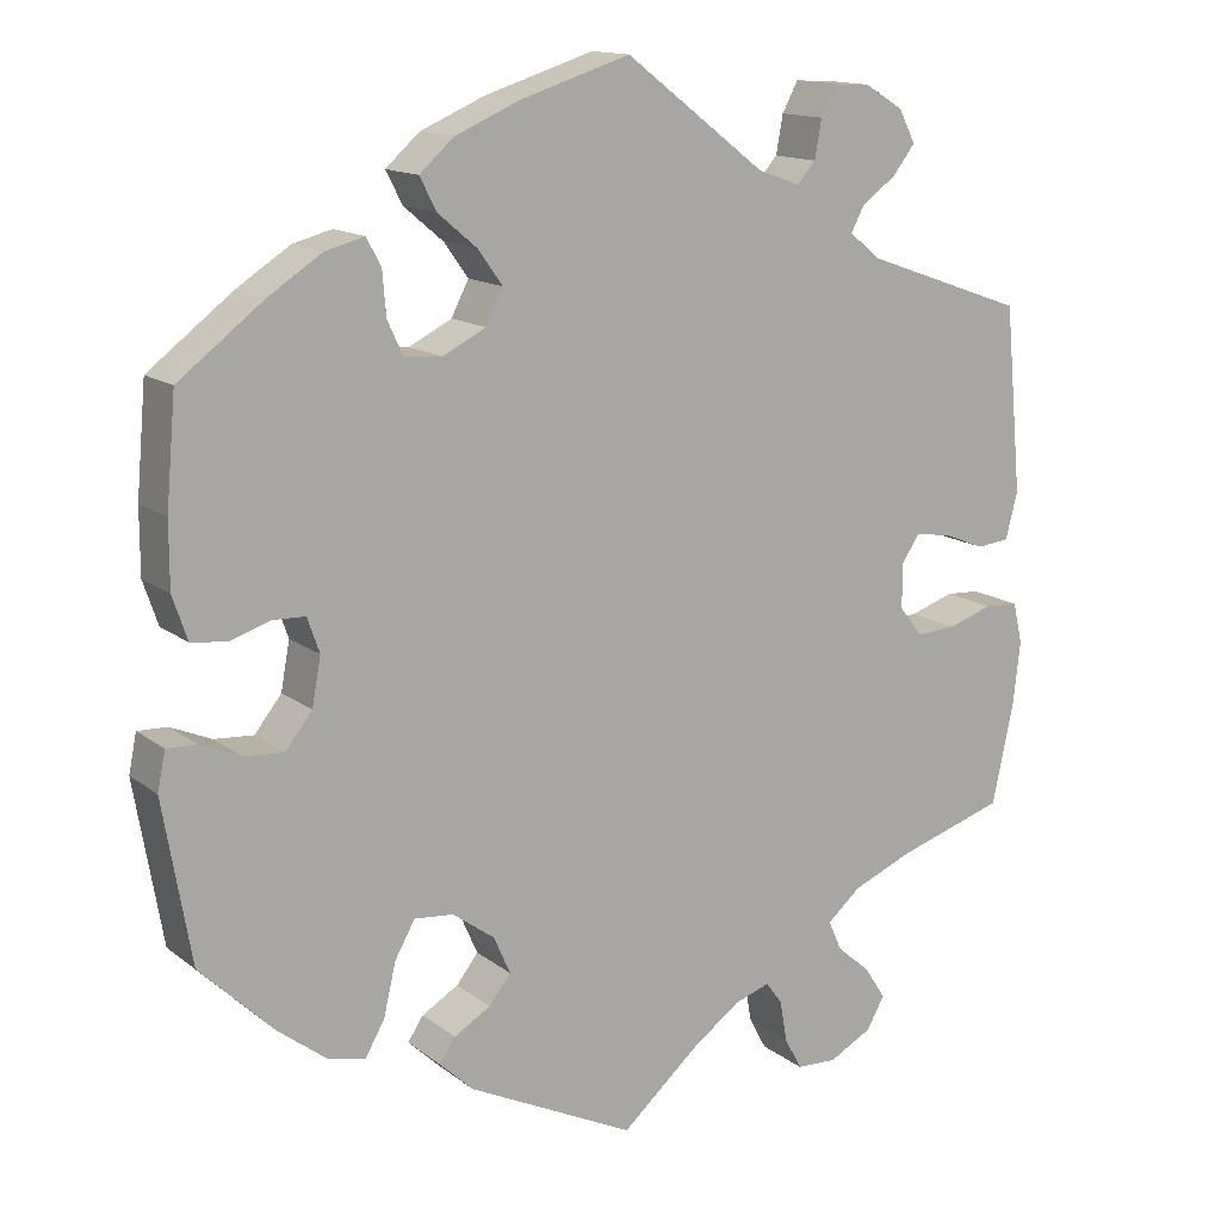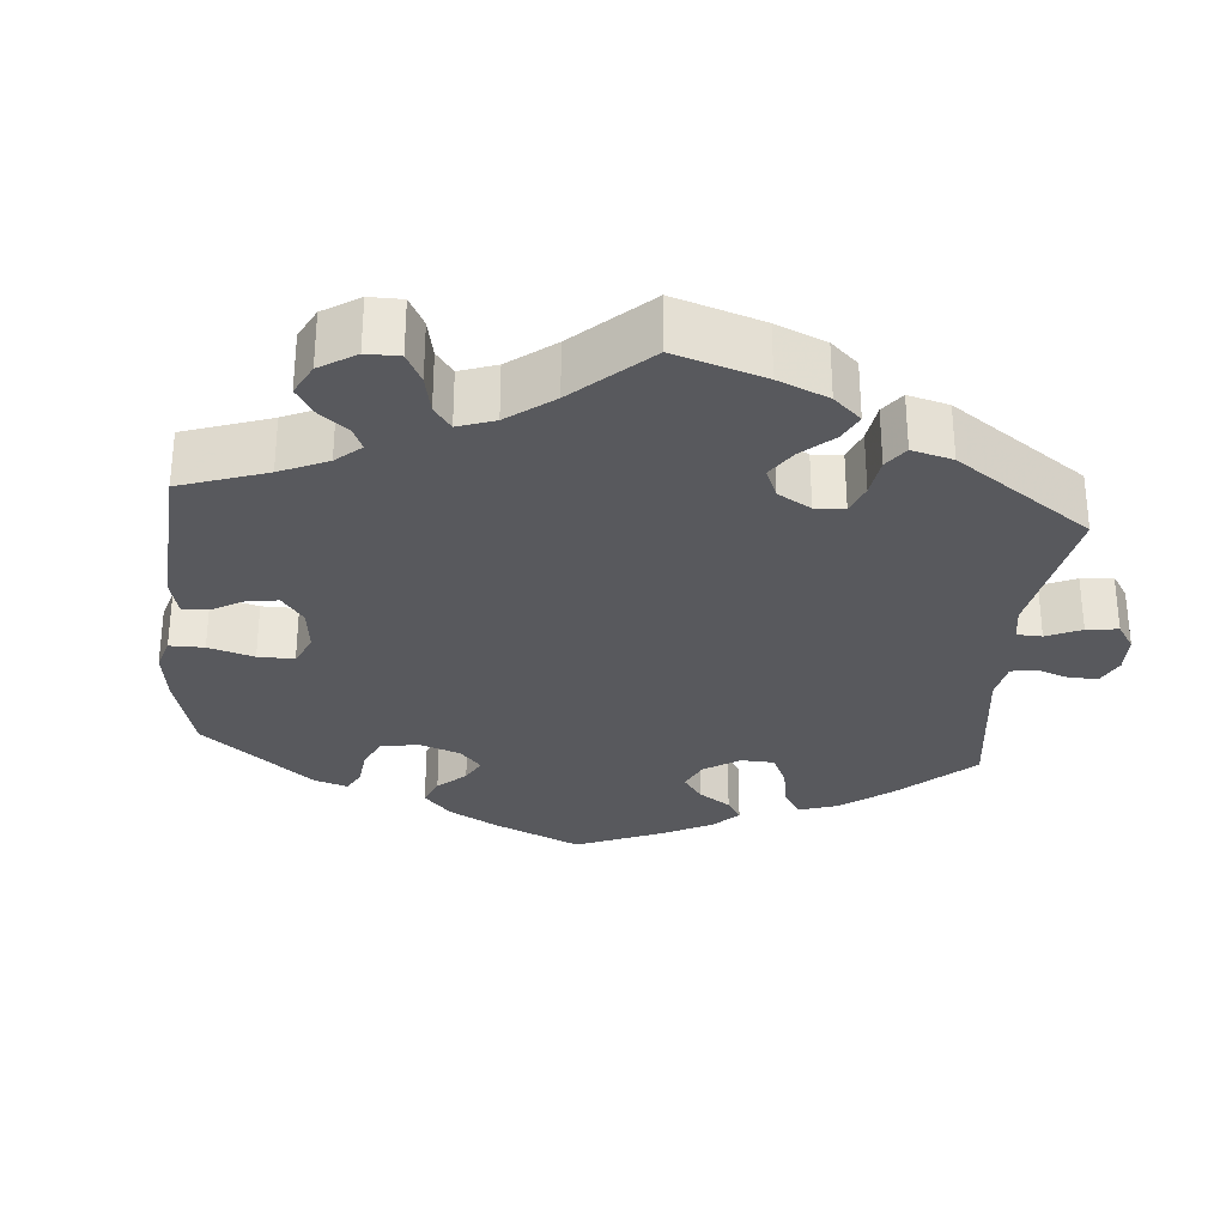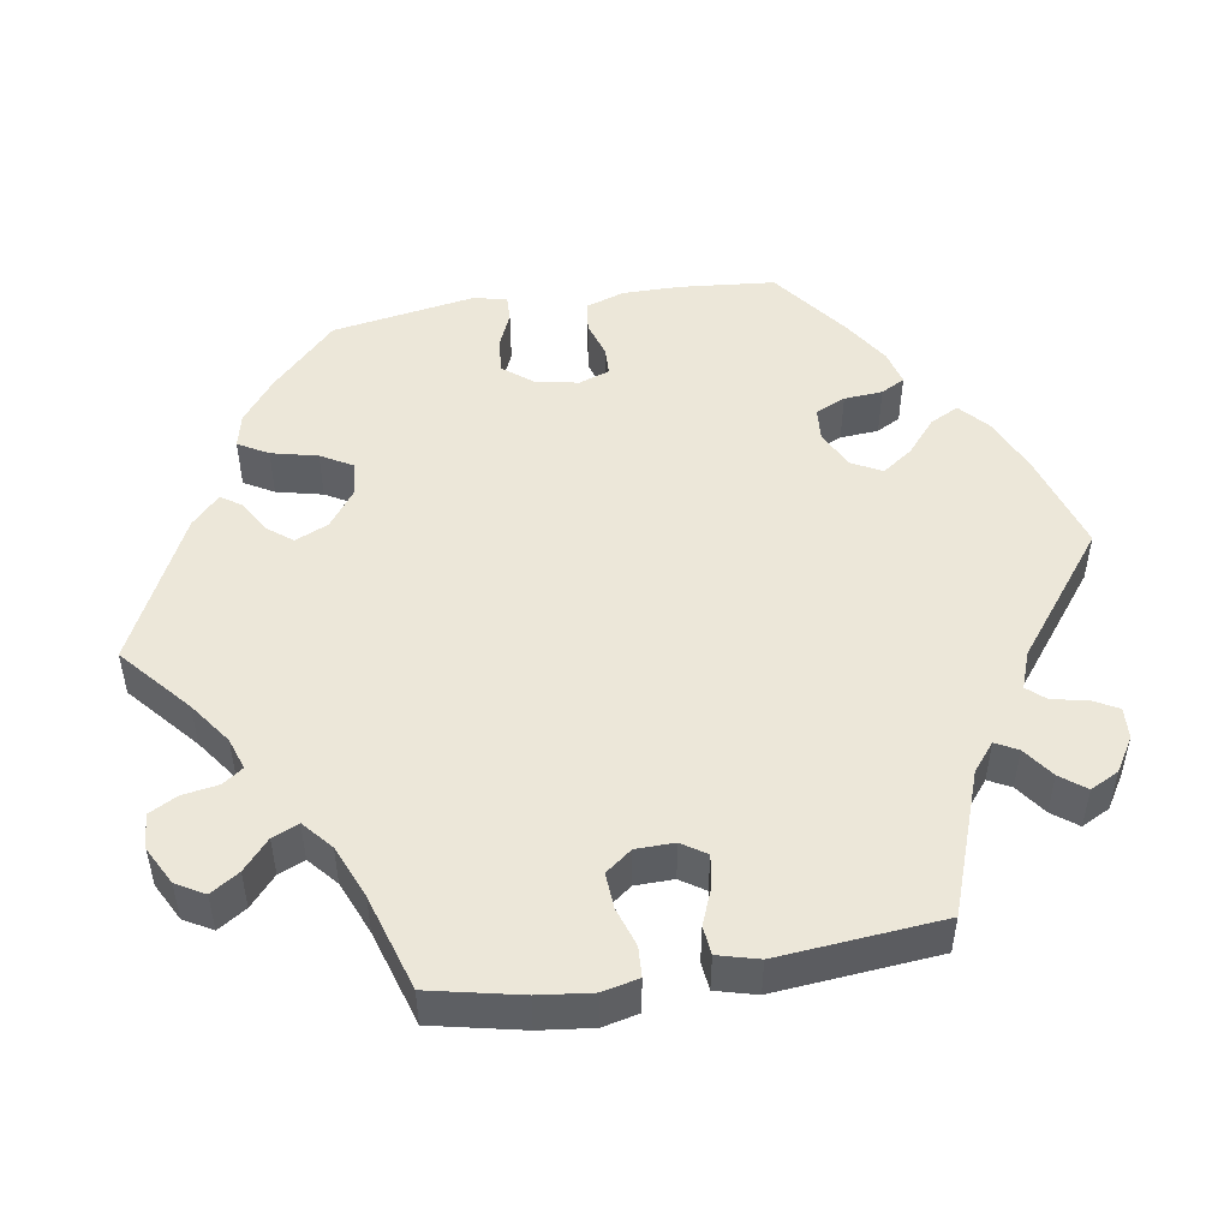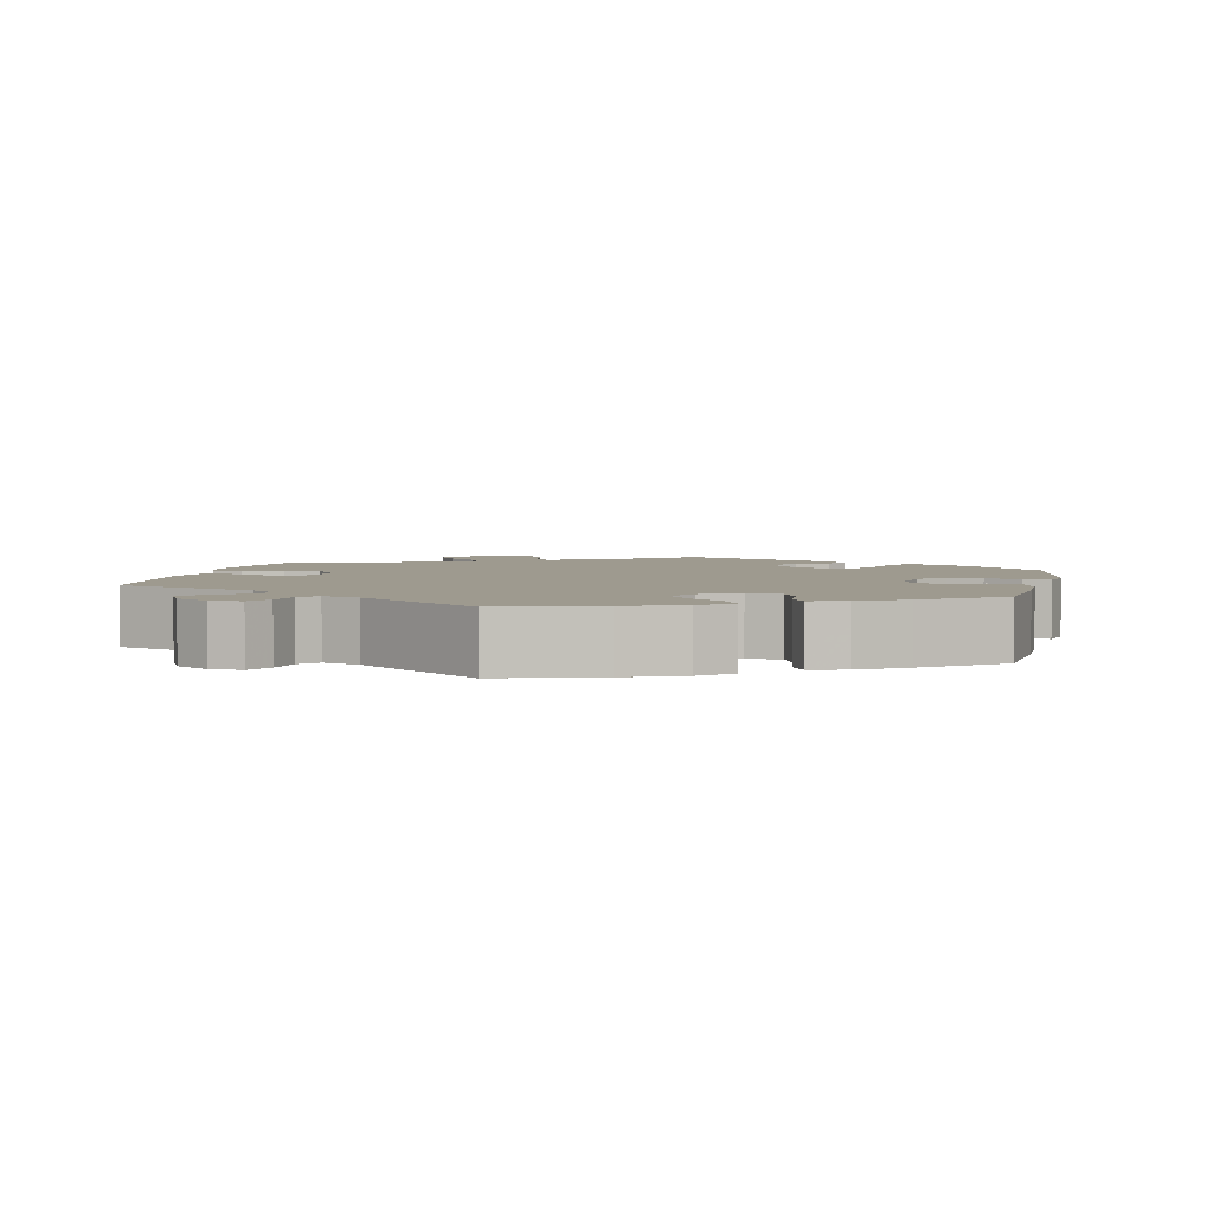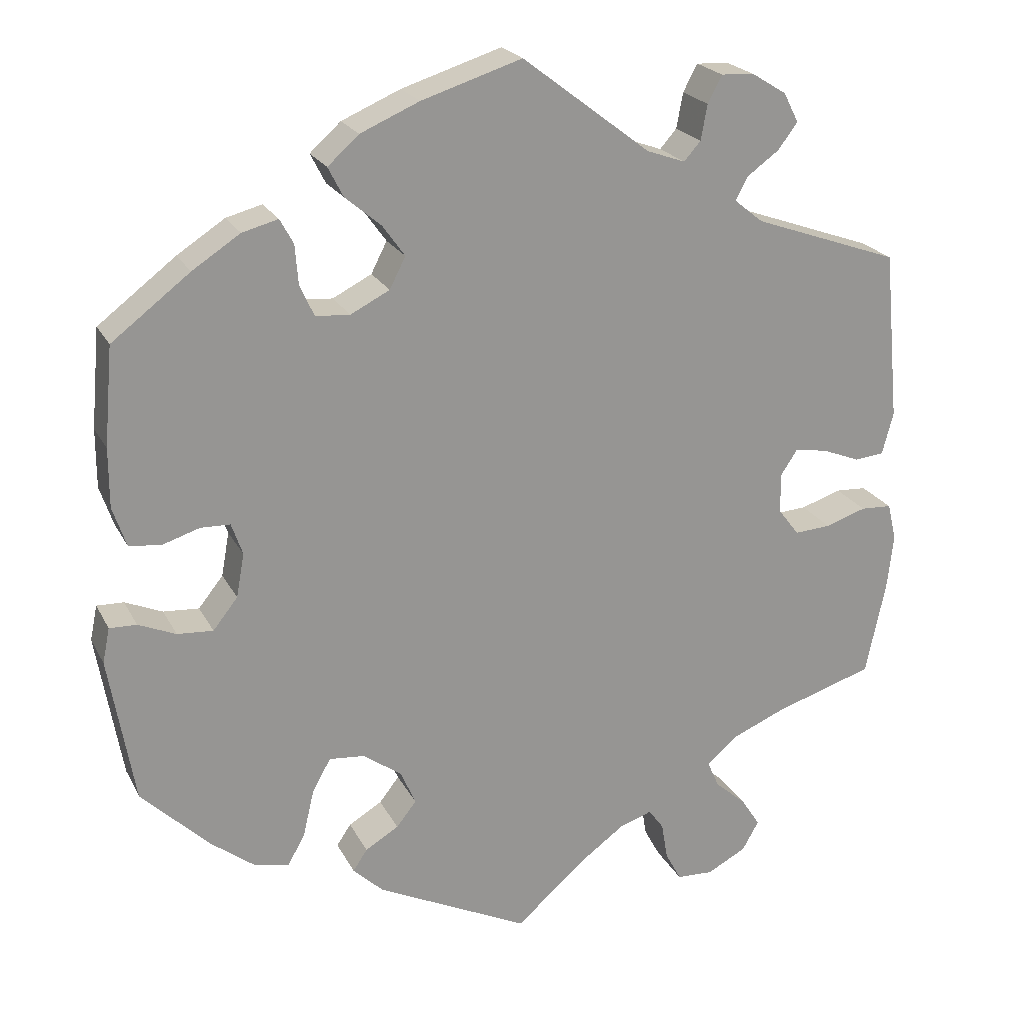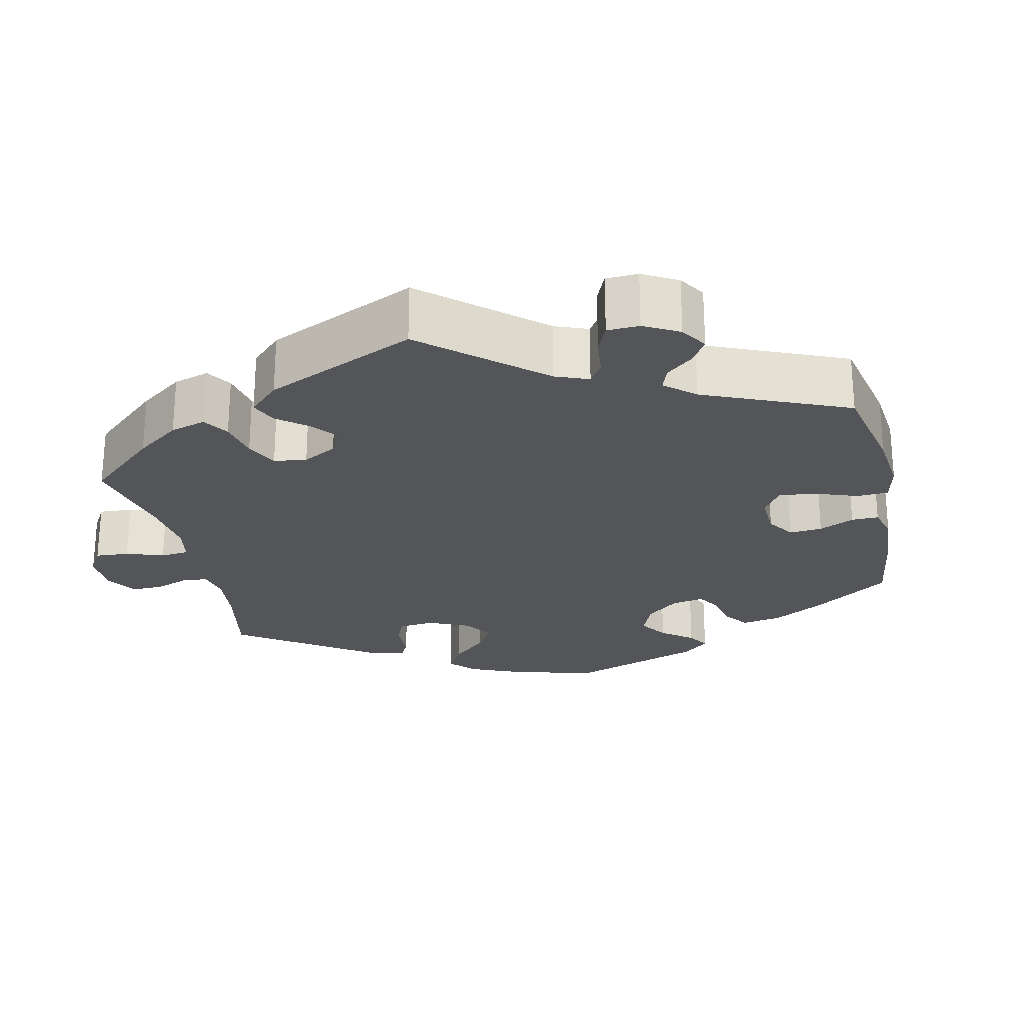
<metadata>
{"format":"obj","ext":"obj","renderer":"f3d","projection":"perspective","resolution":1024,"background":"white","views":[{"elev":14.1,"azim":148.0,"up":"+Z"},{"elev":-30.0,"azim":-125.0,"up":"+Y"},{"elev":49.8,"azim":-99.0,"up":"+Y"},{"elev":3.6,"azim":12.5,"up":"+Y"},{"elev":21.9,"azim":158.9,"up":"+Z"},{"elev":-24.6,"azim":-47.8,"up":"+Y"}]}
</metadata>
<code>
v 0.416 0.07 -0.371
v 0.361 0.07 -0.413
v 0.317 0.07 -0.423
v 0.295 0.07 -0.384
v 0.281 0.07 -0.324
v 0.258 0.07 -0.283
v 0.213 0.07 -0.287
v 0.165 0.07 -0.322
v 0.146 0.07 -0.365
v 0.171 0.07 -0.397
v 0.213 0.07 -0.422
v 0.231 0.07 -0.449
v 0.193 0.07 -0.485
v 0.001 0.07 -0.578
v -0.088 0.07 -0.5
v -0.143 0.07 -0.46
v -0.184 0.07 -0.446
v -0.203 0.07 -0.472
v -0.211 0.07 -0.519
v -0.231 0.07 -0.556
v -0.277 0.07 -0.558
v -0.326 0.07 -0.532
v -0.347 0.07 -0.495
v -0.323 0.07 -0.458
v -0.284 0.07 -0.424
v -0.269 0.07 -0.39
v -0.307 0.07 -0.357
v -0.376 0.07 -0.328
v -0.5 0.07 -0.289
v -0.525 0.07 -0.171
v -0.533 0.07 -0.101
v -0.522 0.07 -0.054
v -0.483 0.07 -0.052
v -0.432 0.07 -0.069
v -0.386 0.07 -0.072
v -0.36 0.07 -0.038
v -0.359 0.07 0.012
v -0.38 0.07 0.044
v -0.421 0.07 0.038
v -0.469 0.07 0.019
v -0.506 0.07 0.023
v -0.52 0.07 0.076
v -0.5 0.07 0.289
v -0.316 0.07 0.354
v -0.28 0.07 0.383
v -0.295 0.07 0.412
v -0.335 0.07 0.441
v -0.36 0.07 0.474
v -0.341 0.07 0.511
v -0.297 0.07 0.538
v -0.256 0.07 0.54
v -0.238 0.07 0.506
v -0.23 0.07 0.462
v -0.209 0.07 0.438
v -0.161 0.07 0.455
v 0 0.07 0.578
v 0.126 0.07 0.538
v 0.2 0.07 0.506
v 0.239 0.07 0.471
v 0.22 0.07 0.434
v 0.175 0.07 0.396
v 0.147 0.07 0.357
v 0.167 0.07 0.318
v 0.216 0.07 0.293
v 0.259 0.07 0.296
v 0.277 0.07 0.335
v 0.281 0.07 0.385
v 0.298 0.07 0.416
v 0.343 0.07 0.404
v 0.403 0.07 0.365
v 0.501 0.07 0.29
v 0.512 0.07 0.166
v 0.512 0.07 0.092
v 0.495 0.07 0.042
v 0.455 0.07 0.037
v 0.408 0.07 0.052
v 0.371 0.07 0.051
v 0.357 0.07 0.011
v 0.367 0.07 -0.044
v 0.398 0.07 -0.083
v 0.443 0.07 -0.08
v 0.49 0.07 -0.06
v 0.524 0.07 -0.059
v 0.533 0.07 -0.103
v 0.501 0.07 -0.288
v 0.416 0 -0.371
v 0.361 0 -0.413
v 0.317 0 -0.423
v 0.295 0 -0.384
v 0.281 0 -0.324
v 0.258 0 -0.283
v 0.213 0 -0.287
v 0.165 0 -0.322
v 0.146 0 -0.365
v 0.171 0 -0.397
v 0.213 0 -0.422
v 0.231 0 -0.449
v 0.193 0 -0.485
v 0.001 0 -0.578
v -0.088 0 -0.5
v -0.143 0 -0.46
v -0.184 0 -0.446
v -0.203 0 -0.472
v -0.211 0 -0.519
v -0.231 0 -0.556
v -0.277 0 -0.558
v -0.326 0 -0.532
v -0.347 0 -0.495
v -0.323 0 -0.458
v -0.284 0 -0.424
v -0.269 0 -0.39
v -0.307 0 -0.357
v -0.376 0 -0.328
v -0.5 0 -0.289
v -0.525 0 -0.171
v -0.533 0 -0.101
v -0.522 0 -0.054
v -0.483 0 -0.052
v -0.432 0 -0.069
v -0.386 0 -0.072
v -0.36 0 -0.038
v -0.359 0 0.012
v -0.38 0 0.044
v -0.421 0 0.038
v -0.469 0 0.019
v -0.506 0 0.023
v -0.52 0 0.076
v -0.5 0 0.289
v -0.316 0 0.354
v -0.28 0 0.383
v -0.295 0 0.412
v -0.335 0 0.441
v -0.36 0 0.474
v -0.341 0 0.511
v -0.297 0 0.538
v -0.256 0 0.54
v -0.238 0 0.506
v -0.23 0 0.462
v -0.209 0 0.438
v -0.161 0 0.455
v 0 0 0.578
v 0.126 0 0.538
v 0.2 0 0.506
v 0.239 0 0.471
v 0.22 0 0.434
v 0.175 0 0.396
v 0.147 0 0.357
v 0.167 0 0.318
v 0.216 0 0.293
v 0.259 0 0.296
v 0.277 0 0.335
v 0.281 0 0.385
v 0.298 0 0.416
v 0.343 0 0.404
v 0.403 0 0.365
v 0.501 0 0.29
v 0.512 0 0.166
v 0.512 0 0.092
v 0.495 0 0.042
v 0.455 0 0.037
v 0.408 0 0.052
v 0.371 0 0.051
v 0.357 0 0.011
v 0.367 0 -0.044
v 0.398 0 -0.083
v 0.443 0 -0.08
v 0.49 0 -0.06
v 0.524 0 -0.059
v 0.533 0 -0.103
v 0.501 0 -0.288
f 81 82 83 84
f 80 81 84 85
f 79 80 85 1
f 73 74 75 76
f 73 76 77
f 72 73 77
f 71 72 77
f 70 71 77
f 69 70 77 78
f 66 67 68 69
f 65 66 69 78
f 58 59 60 61
f 58 61 62
f 55 56 57 58
f 54 55 58 62
f 50 51 52 53
f 50 53 54
f 49 50 54
f 46 47 48 49
f 45 46 49 54
f 44 45 54 62
f 39 40 41 42
f 38 39 42 43
f 37 38 43 44
f 31 32 33 34
f 31 34 35
f 28 29 30 31
f 27 28 31 35
f 26 27 35 36
f 22 23 24 25
f 22 25 26
f 21 22 26
f 18 19 20 21
f 17 18 21 26
f 16 17 26 36
f 12 13 14 15
f 10 11 12 15
f 9 10 15 16
f 8 9 16 36
f 2 3 4 5
f 2 5 6
f 1 2 6
f 79 1 6
f 64 65 78 79
f 63 64 79 6
f 62 63 6 7
f 36 37 44 62
f 7 8 36 62
f 169 168 167 166
f 170 169 166 165
f 86 170 165 164
f 161 160 159 158
f 162 161 158
f 162 158 157
f 162 157 156
f 162 156 155
f 163 162 155 154
f 154 153 152 151
f 163 154 151 150
f 146 145 144 143
f 147 146 143
f 143 142 141 140
f 147 143 140 139
f 138 137 136 135
f 139 138 135
f 139 135 134
f 134 133 132 131
f 139 134 131 130
f 147 139 130 129
f 127 126 125 124
f 128 127 124 123
f 129 128 123 122
f 119 118 117 116
f 120 119 116
f 116 115 114 113
f 120 116 113 112
f 121 120 112 111
f 110 109 108 107
f 111 110 107
f 111 107 106
f 106 105 104 103
f 111 106 103 102
f 121 111 102 101
f 100 99 98 97
f 100 97 96 95
f 101 100 95 94
f 121 101 94 93
f 90 89 88 87
f 91 90 87
f 91 87 86
f 91 86 164
f 164 163 150 149
f 91 164 149 148
f 92 91 148 147
f 147 129 122 121
f 147 121 93 92
f 1 86 87 2
f 2 87 88 3
f 3 88 89 4
f 4 89 90 5
f 5 90 91 6
f 6 91 92 7
f 7 92 93 8
f 8 93 94 9
f 9 94 95 10
f 10 95 96 11
f 11 96 97 12
f 12 97 98 13
f 13 98 99 14
f 14 99 100 15
f 15 100 101 16
f 16 101 102 17
f 17 102 103 18
f 18 103 104 19
f 19 104 105 20
f 20 105 106 21
f 21 106 107 22
f 22 107 108 23
f 23 108 109 24
f 24 109 110 25
f 25 110 111 26
f 26 111 112 27
f 27 112 113 28
f 28 113 114 29
f 29 114 115 30
f 30 115 116 31
f 31 116 117 32
f 32 117 118 33
f 33 118 119 34
f 34 119 120 35
f 35 120 121 36
f 36 121 122 37
f 37 122 123 38
f 38 123 124 39
f 39 124 125 40
f 40 125 126 41
f 41 126 127 42
f 42 127 128 43
f 43 128 129 44
f 44 129 130 45
f 45 130 131 46
f 46 131 132 47
f 47 132 133 48
f 48 133 134 49
f 49 134 135 50
f 50 135 136 51
f 51 136 137 52
f 52 137 138 53
f 53 138 139 54
f 54 139 140 55
f 55 140 141 56
f 56 141 142 57
f 57 142 143 58
f 58 143 144 59
f 59 144 145 60
f 60 145 146 61
f 61 146 147 62
f 62 147 148 63
f 63 148 149 64
f 64 149 150 65
f 65 150 151 66
f 66 151 152 67
f 67 152 153 68
f 68 153 154 69
f 69 154 155 70
f 70 155 156 71
f 71 156 157 72
f 72 157 158 73
f 73 158 159 74
f 74 159 160 75
f 75 160 161 76
f 76 161 162 77
f 77 162 163 78
f 78 163 164 79
f 79 164 165 80
f 80 165 166 81
f 81 166 167 82
f 82 167 168 83
f 83 168 169 84
f 84 169 170 85
f 85 170 86 1

</code>
